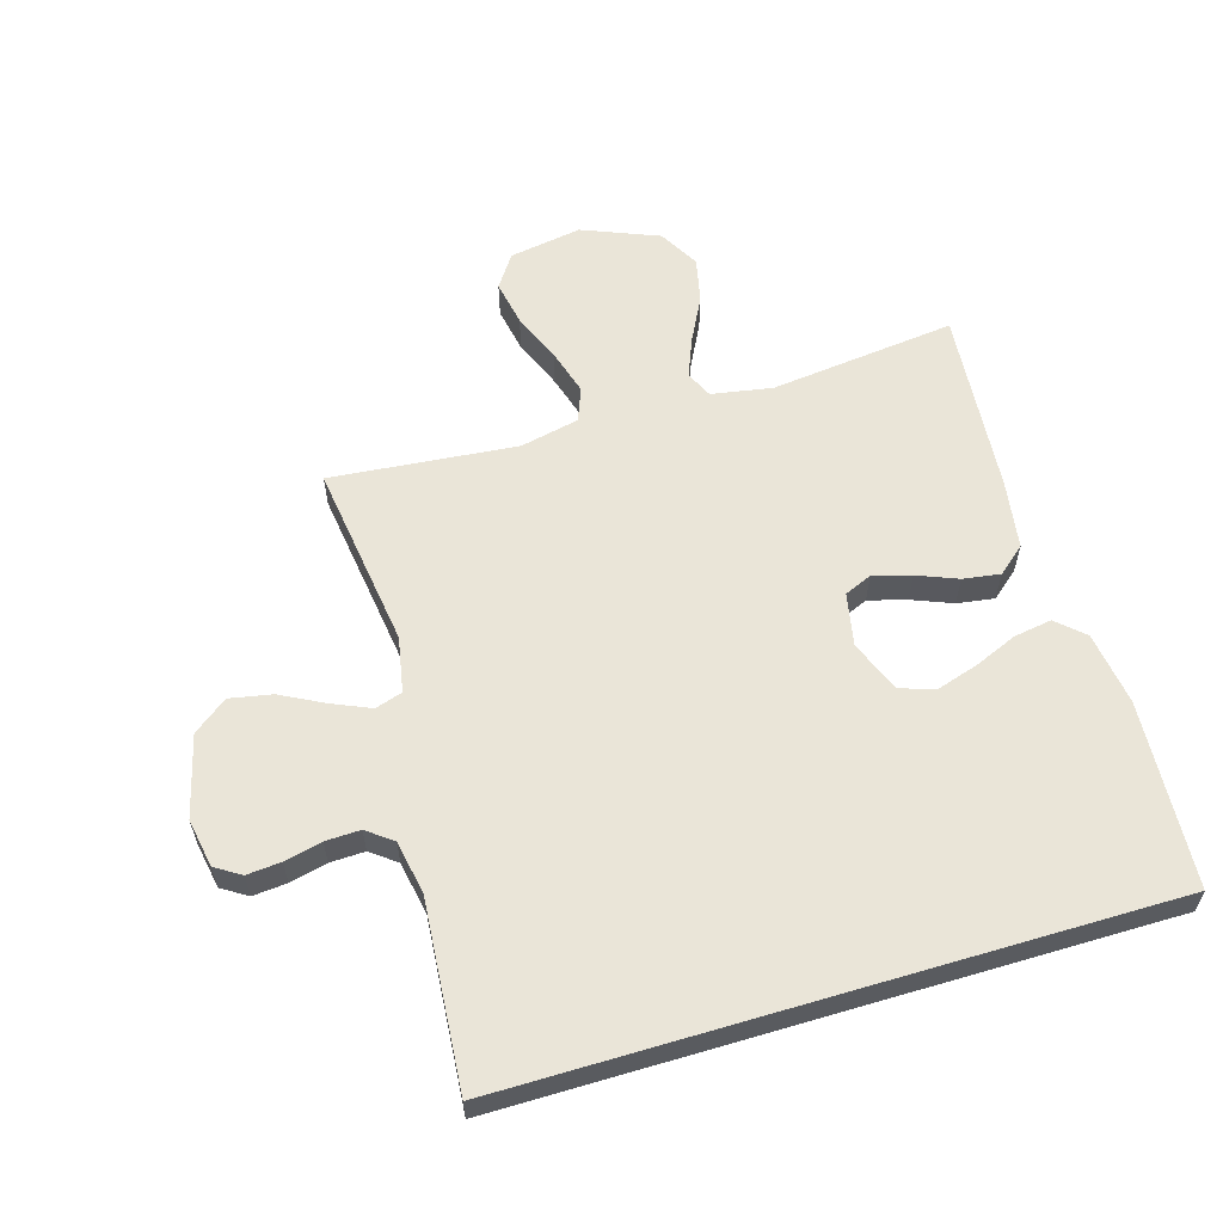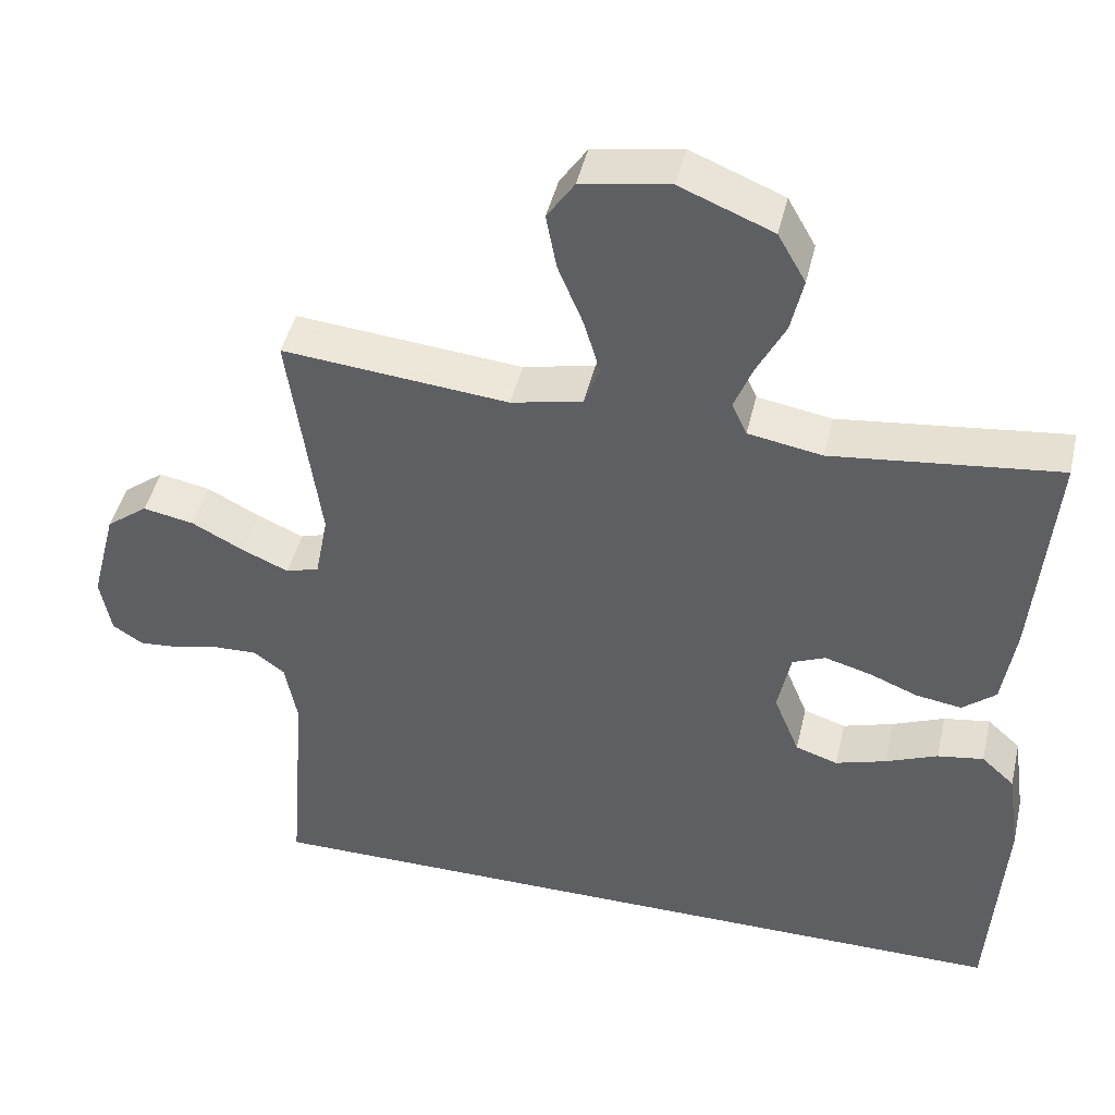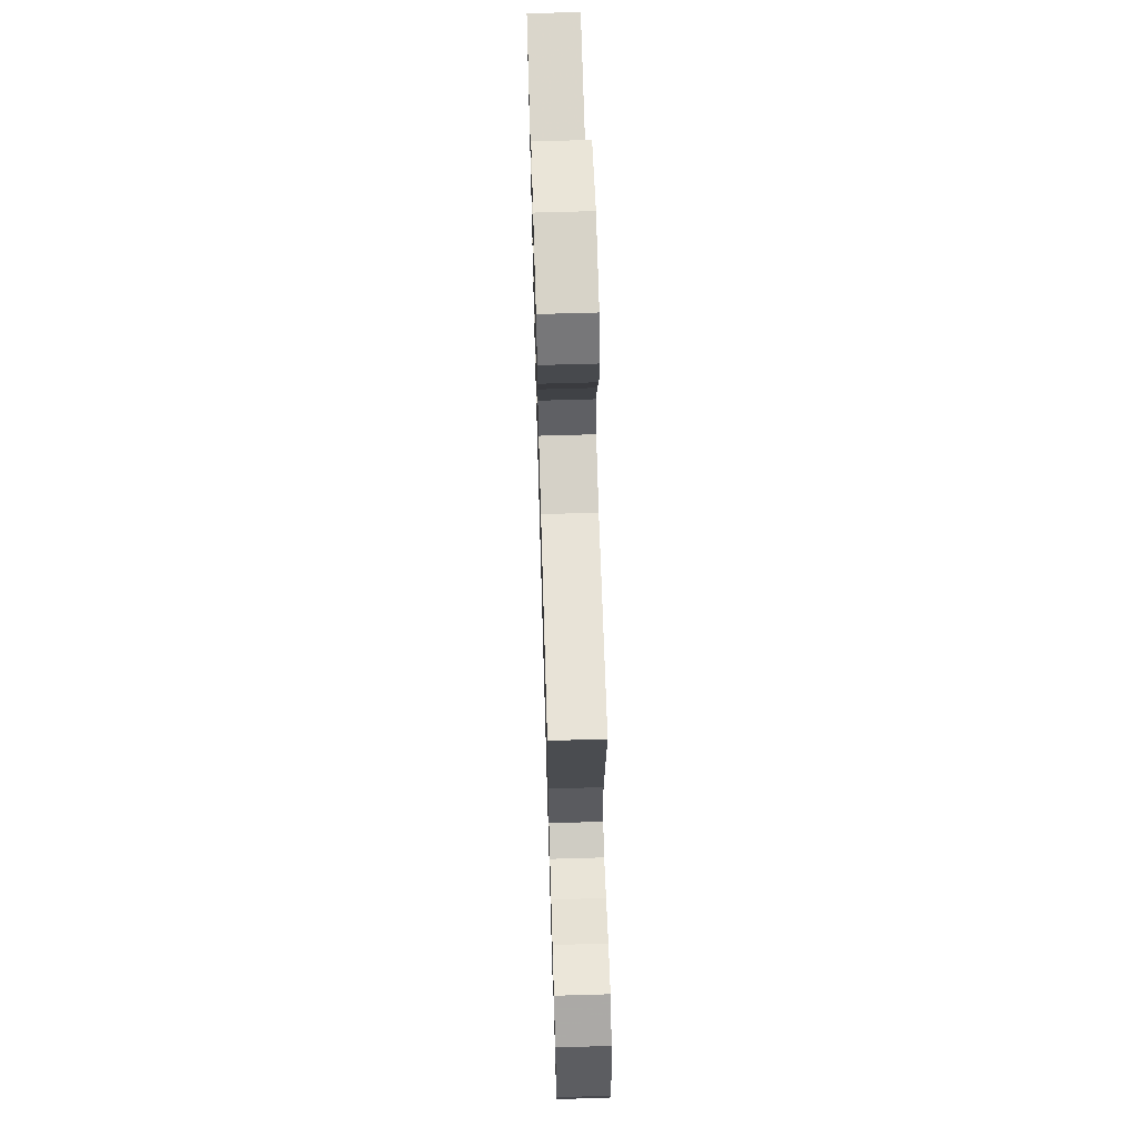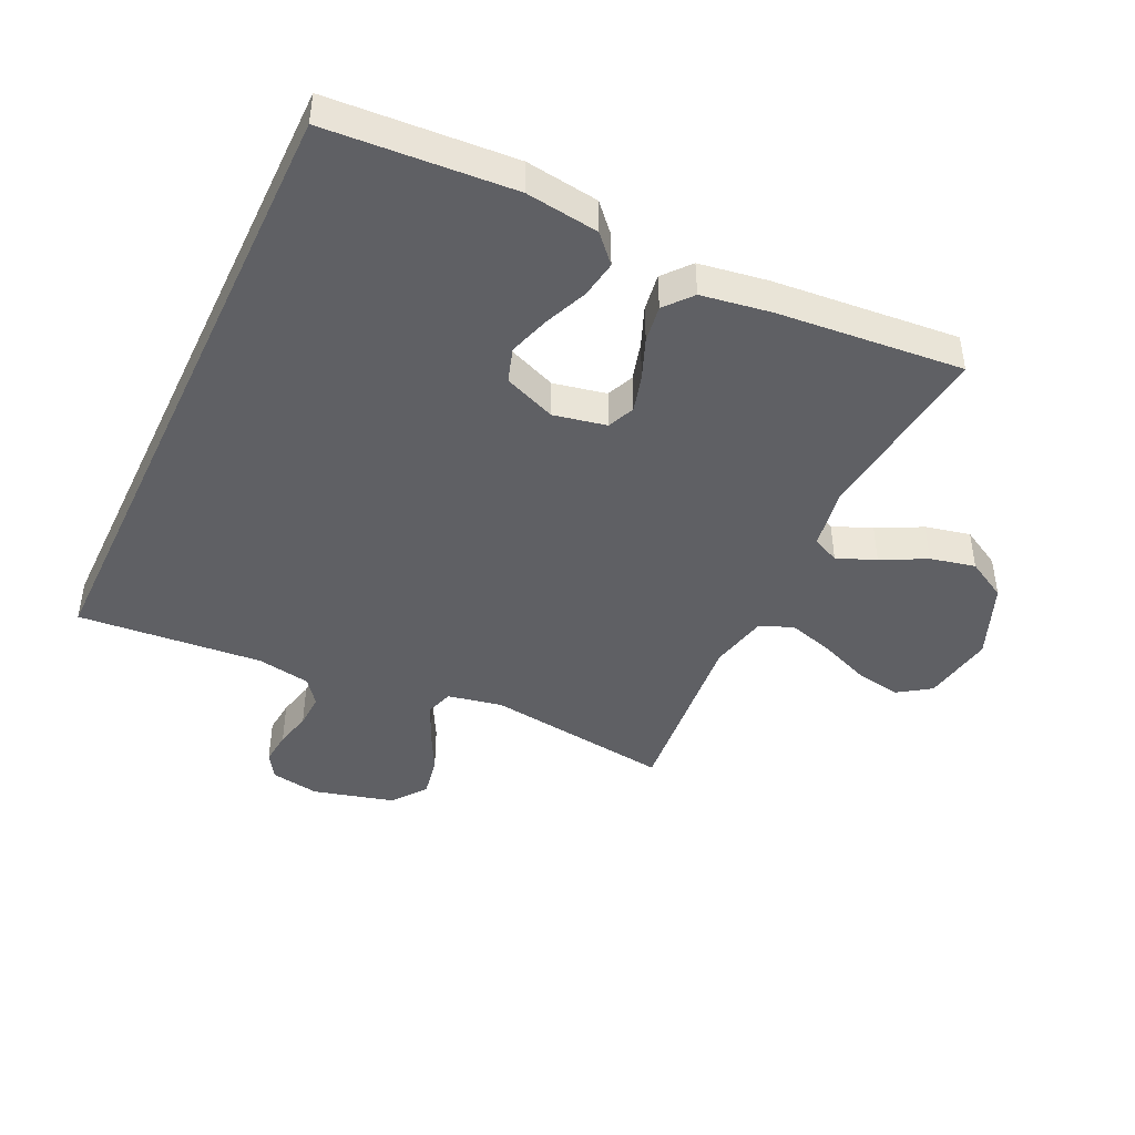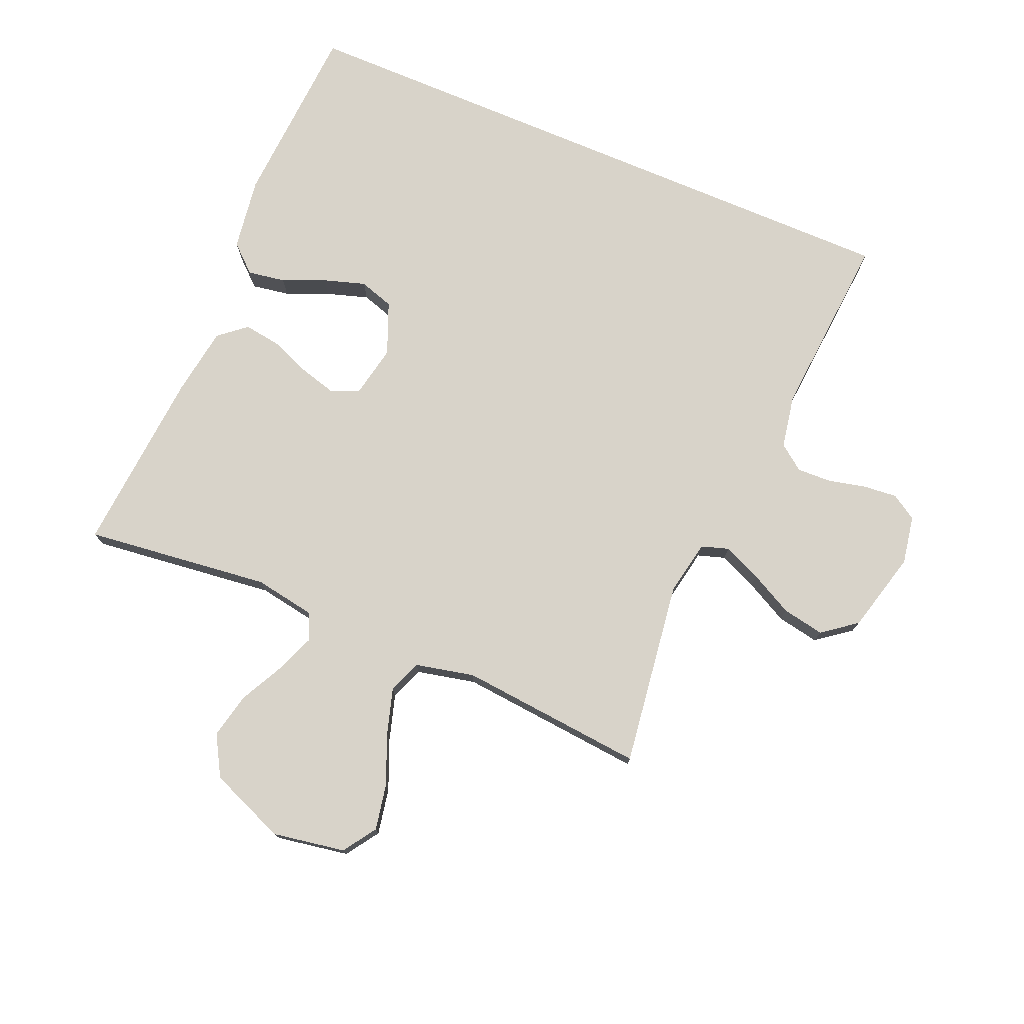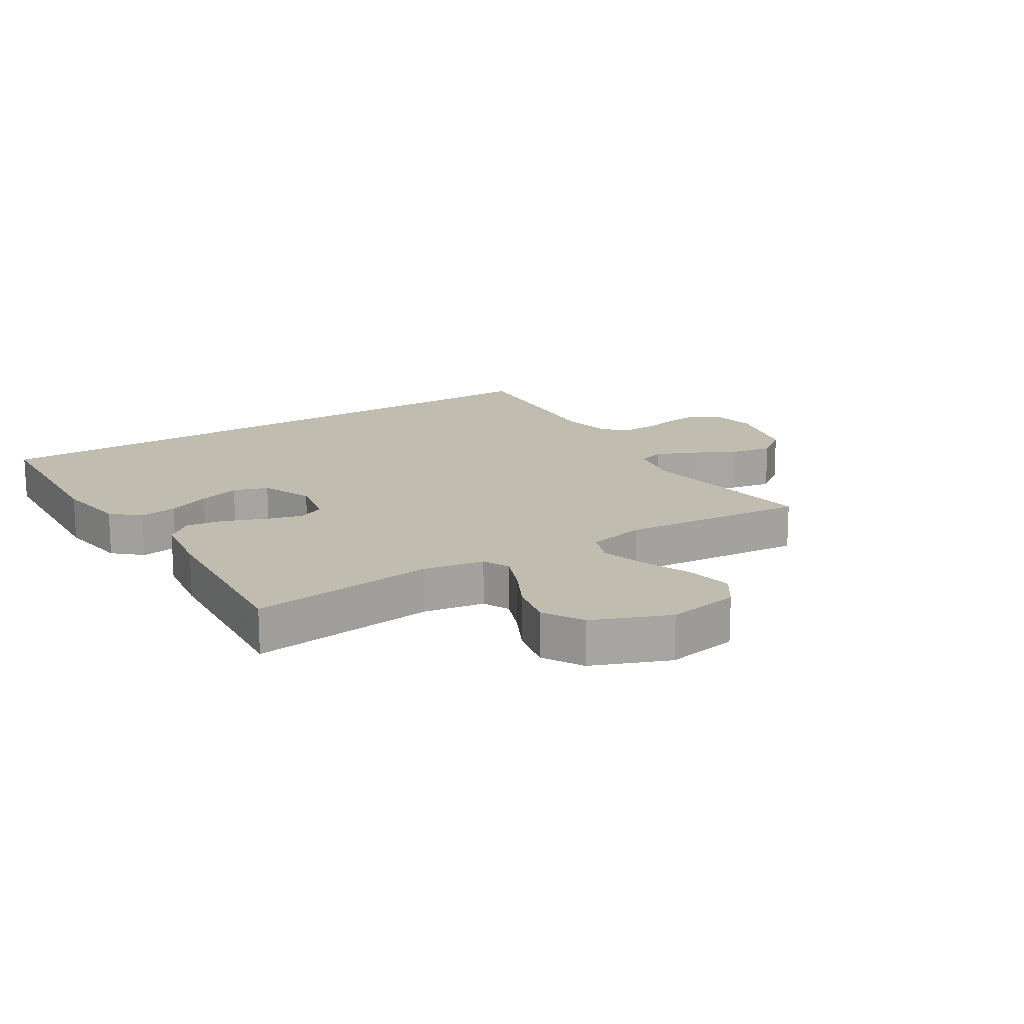
<metadata>
{"format":"obj","ext":"obj","renderer":"f3d","projection":"perspective","resolution":1024,"background":"white","views":[{"elev":59.4,"azim":163.4,"up":"+Y"},{"elev":45.0,"azim":-166.9,"up":"+Z"},{"elev":67.1,"azim":88.3,"up":"+Z"},{"elev":-43.9,"azim":-115.2,"up":"+Y"},{"elev":75.9,"azim":22.9,"up":"+Y"},{"elev":16.4,"azim":-32.4,"up":"+Y"}]}
</metadata>
<code>
v -0.496 0.07 -0.5
v -0.515 0.07 -0.2
v -0.498 0.07 -0.082
v -0.454 0.07 -0.042
v -0.393 0.07 -0.052
v -0.324 0.07 -0.081
v -0.257 0.07 -0.102
v -0.201 0.07 -0.084
v -0.167 0.07 0
v -0.184 0.07 0.085
v -0.228 0.07 0.104
v -0.289 0.07 0.087
v -0.354 0.07 0.061
v -0.414 0.07 0.052
v -0.458 0.07 0.089
v -0.475 0.07 0.2
v -0.5 0.07 0.5
v -0.2 0.07 0.465
v -0.102 0.07 0.482
v -0.082 0.07 0.525
v -0.107 0.07 0.588
v -0.144 0.07 0.66
v -0.16 0.07 0.733
v -0.123 0.07 0.798
v 0 0.07 0.848
v 0.117 0.07 0.828
v 0.153 0.07 0.775
v 0.139 0.07 0.701
v 0.106 0.07 0.621
v 0.084 0.07 0.547
v 0.105 0.07 0.493
v 0.2 0.07 0.472
v 0.5 0.07 0.5
v 0.459 0.07 0.2
v 0.476 0.07 0.111
v 0.52 0.07 0.097
v 0.582 0.07 0.124
v 0.651 0.07 0.16
v 0.719 0.07 0.173
v 0.774 0.07 0.131
v 0.808 0.07 0
v 0.794 0.07 -0.078
v 0.753 0.07 -0.104
v 0.698 0.07 -0.099
v 0.638 0.07 -0.085
v 0.582 0.07 -0.083
v 0.541 0.07 -0.114
v 0.525 0.07 -0.2
v 0.549 0.07 -0.5
v -0.496 0 -0.5
v -0.515 0 -0.2
v -0.498 0 -0.082
v -0.454 0 -0.042
v -0.393 0 -0.052
v -0.324 0 -0.081
v -0.257 0 -0.102
v -0.201 0 -0.084
v -0.167 0 0
v -0.184 0 0.085
v -0.228 0 0.104
v -0.289 0 0.087
v -0.354 0 0.061
v -0.414 0 0.052
v -0.458 0 0.089
v -0.475 0 0.2
v -0.5 0 0.5
v -0.2 0 0.465
v -0.102 0 0.482
v -0.082 0 0.525
v -0.107 0 0.588
v -0.144 0 0.66
v -0.16 0 0.733
v -0.123 0 0.798
v 0 0 0.848
v 0.117 0 0.828
v 0.153 0 0.775
v 0.139 0 0.701
v 0.106 0 0.621
v 0.084 0 0.547
v 0.105 0 0.493
v 0.2 0 0.472
v 0.5 0 0.5
v 0.459 0 0.2
v 0.476 0 0.111
v 0.52 0 0.097
v 0.582 0 0.124
v 0.651 0 0.16
v 0.719 0 0.173
v 0.774 0 0.131
v 0.808 0 0
v 0.794 0 -0.078
v 0.753 0 -0.104
v 0.698 0 -0.099
v 0.638 0 -0.085
v 0.582 0 -0.083
v 0.541 0 -0.114
v 0.525 0 -0.2
v 0.549 0 -0.5
f 48 49 1 2
f 47 48 2
f 46 47 2
f 42 43 44 45
f 42 45 46
f 41 42 46
f 37 38 39 40
f 36 37 40 41
f 35 36 41 46
f 32 33 34
f 31 32 34 35
f 26 27 28 29
f 26 29 30
f 25 26 30
f 24 25 30
f 21 22 23 24
f 20 21 24 30
f 19 20 30 31
f 15 16 17 18
f 12 13 14 15
f 11 12 15 18
f 10 11 18 19
f 3 4 5 6
f 3 6 7
f 2 3 7
f 46 2 7 8
f 9 10 19 31
f 31 35 46
f 8 9 31 46
f 51 50 98 97
f 51 97 96
f 51 96 95
f 94 93 92 91
f 95 94 91
f 95 91 90
f 89 88 87 86
f 90 89 86 85
f 95 90 85 84
f 83 82 81
f 84 83 81 80
f 78 77 76 75
f 79 78 75
f 79 75 74
f 79 74 73
f 73 72 71 70
f 79 73 70 69
f 80 79 69 68
f 67 66 65 64
f 64 63 62 61
f 67 64 61 60
f 68 67 60 59
f 55 54 53 52
f 56 55 52
f 56 52 51
f 57 56 51 95
f 80 68 59 58
f 95 84 80
f 95 80 58 57
f 1 50 51 2
f 2 51 52 3
f 3 52 53 4
f 4 53 54 5
f 5 54 55 6
f 6 55 56 7
f 7 56 57 8
f 8 57 58 9
f 9 58 59 10
f 10 59 60 11
f 11 60 61 12
f 12 61 62 13
f 13 62 63 14
f 14 63 64 15
f 15 64 65 16
f 16 65 66 17
f 17 66 67 18
f 18 67 68 19
f 19 68 69 20
f 20 69 70 21
f 21 70 71 22
f 22 71 72 23
f 23 72 73 24
f 24 73 74 25
f 25 74 75 26
f 26 75 76 27
f 27 76 77 28
f 28 77 78 29
f 29 78 79 30
f 30 79 80 31
f 31 80 81 32
f 32 81 82 33
f 33 82 83 34
f 34 83 84 35
f 35 84 85 36
f 36 85 86 37
f 37 86 87 38
f 38 87 88 39
f 39 88 89 40
f 40 89 90 41
f 41 90 91 42
f 42 91 92 43
f 43 92 93 44
f 44 93 94 45
f 45 94 95 46
f 46 95 96 47
f 47 96 97 48
f 48 97 98 49
f 49 98 50 1

</code>
